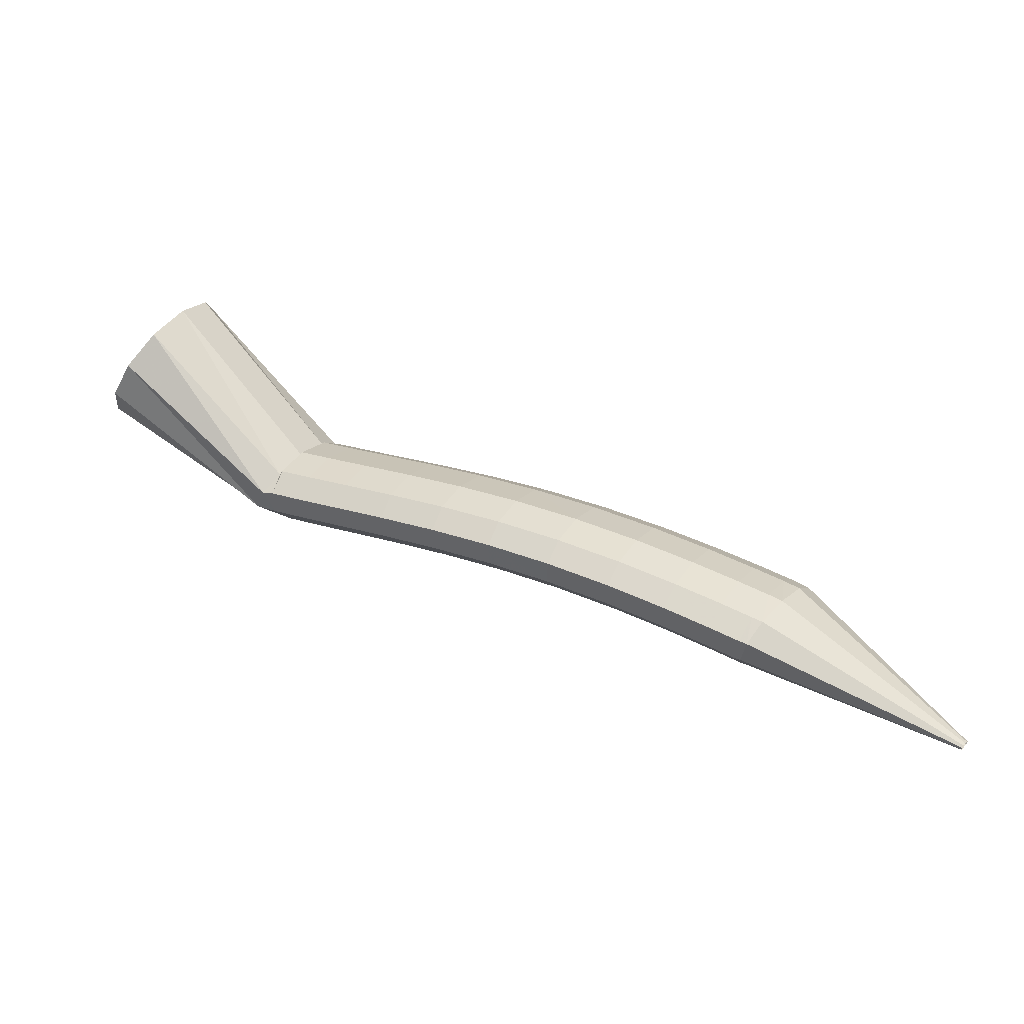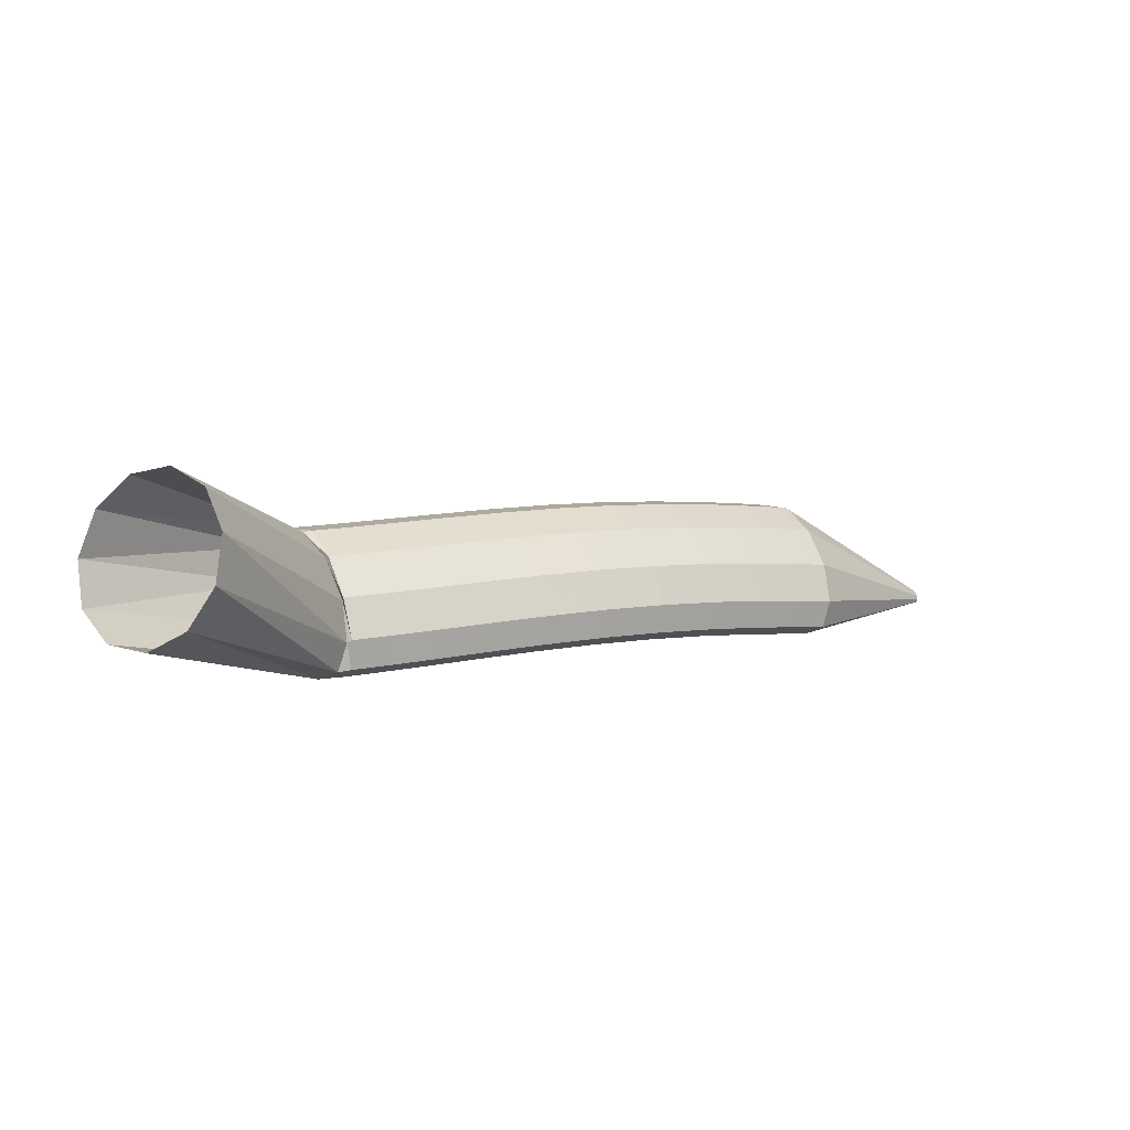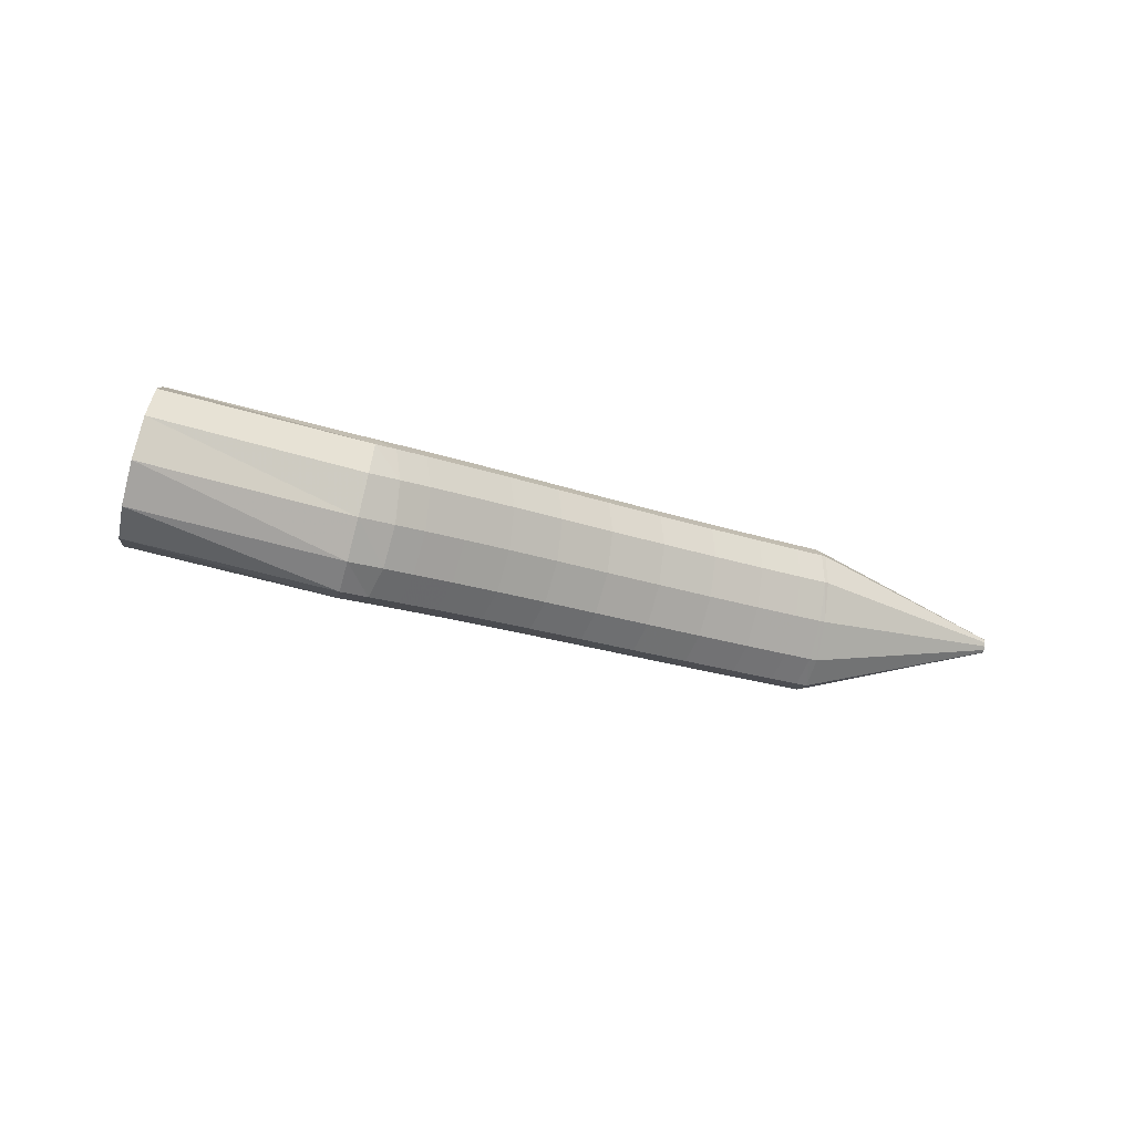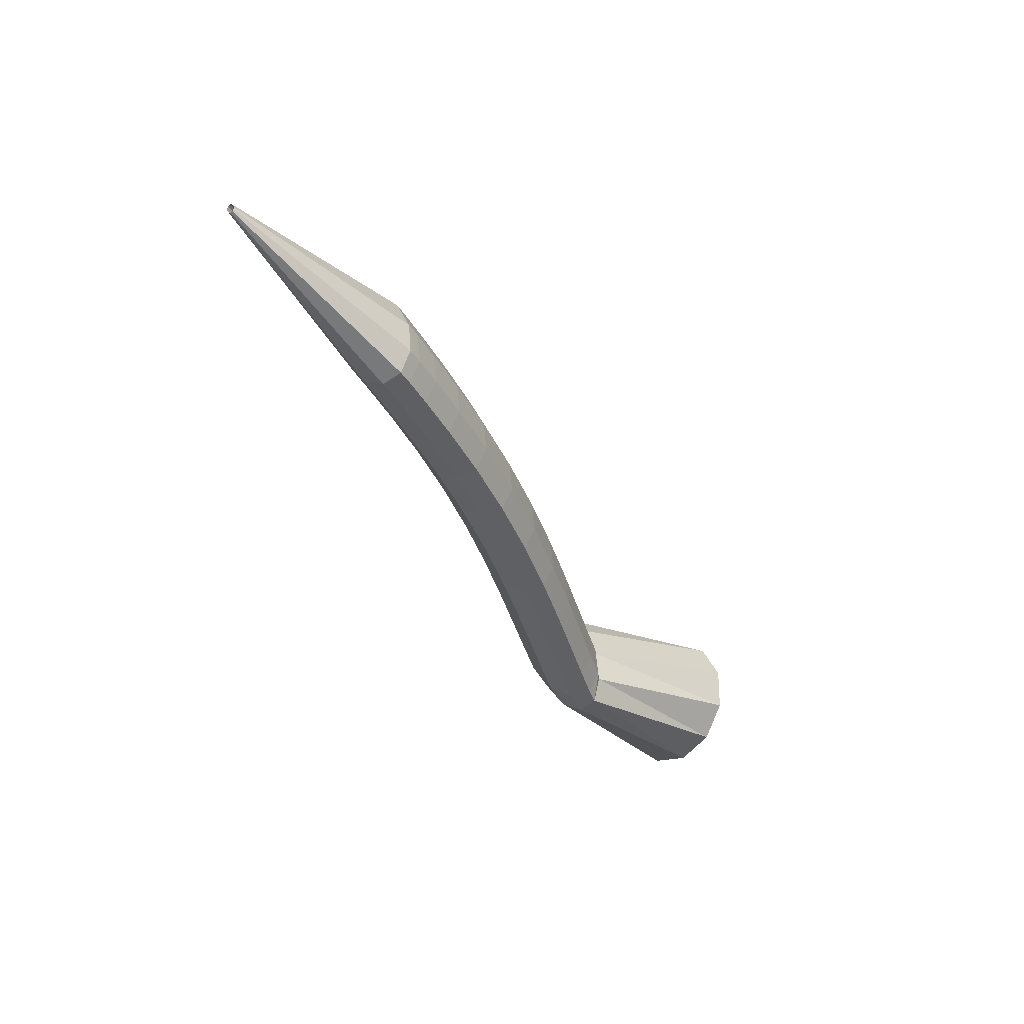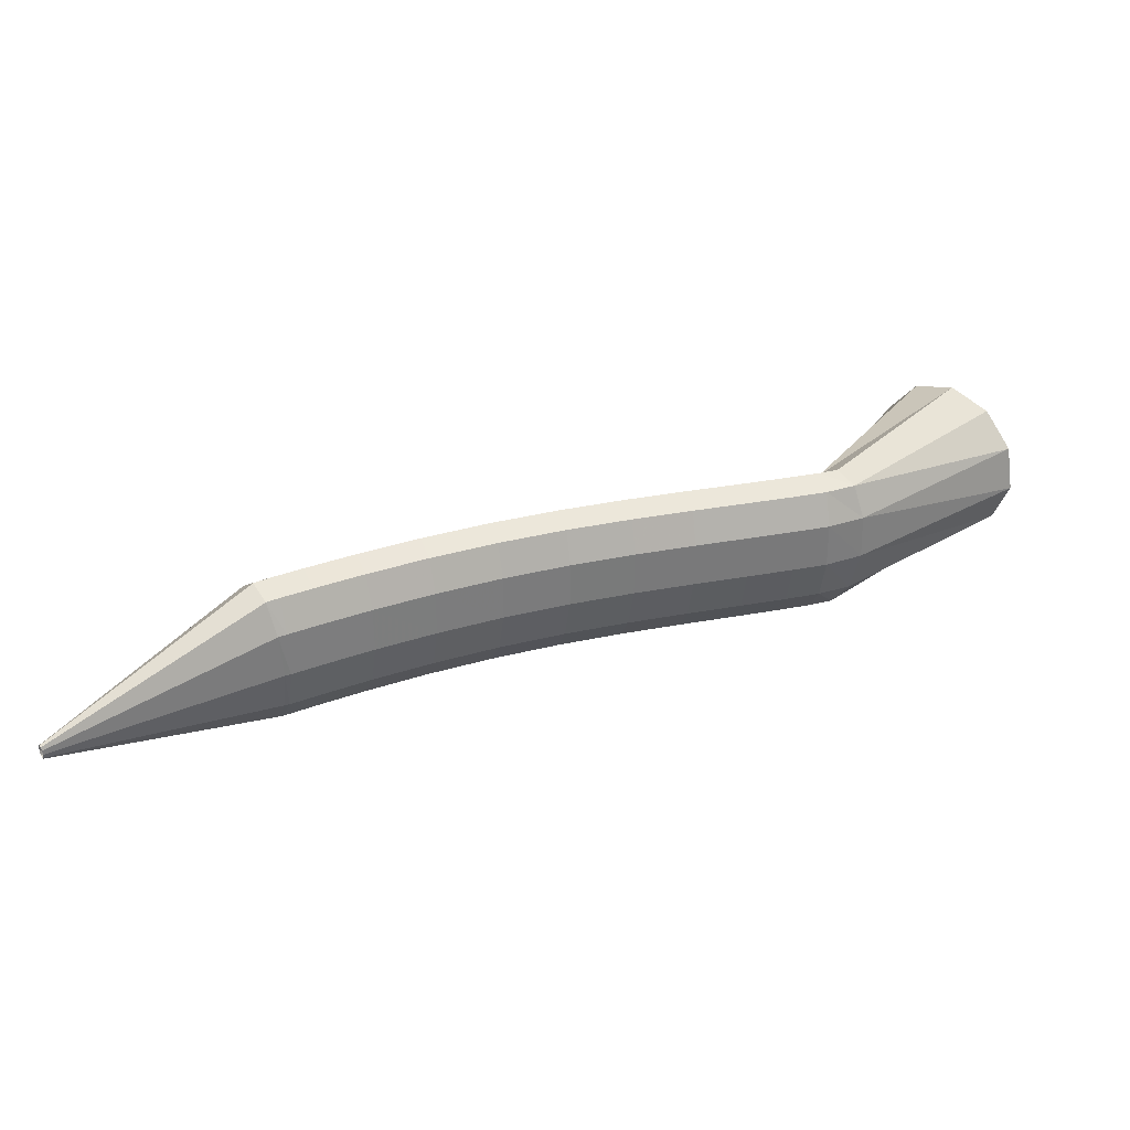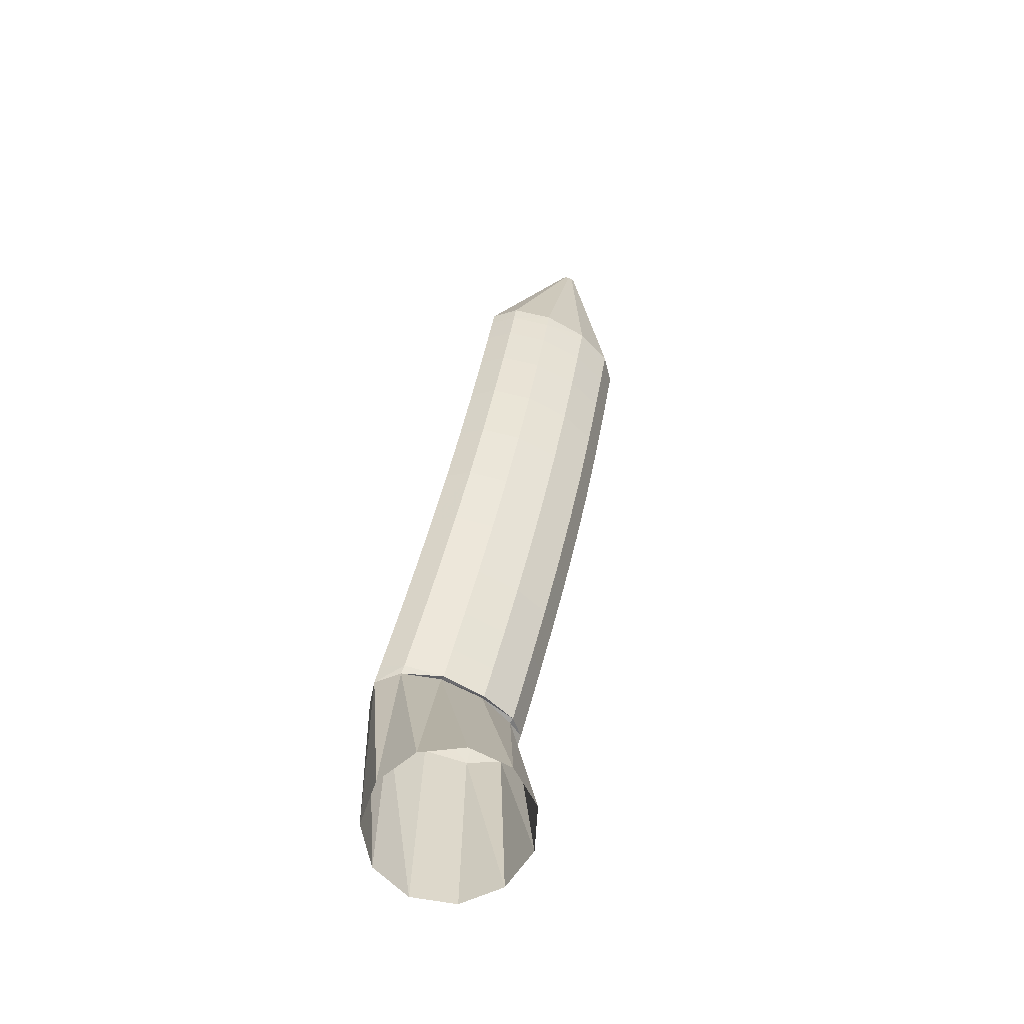
<metadata>
{"format":"obj","ext":"obj","renderer":"f3d","projection":"perspective","resolution":1024,"background":"white","views":[{"elev":-6.0,"azim":-159.7,"up":"+Z"},{"elev":38.5,"azim":148.4,"up":"+Z"},{"elev":-22.0,"azim":127.4,"up":"+Y"},{"elev":-41.8,"azim":-86.5,"up":"+Y"},{"elev":-28.8,"azim":-12.5,"up":"+Z"},{"elev":62.6,"azim":100.0,"up":"+Z"}]}
</metadata>
<code>
g tube1
v 153.1 158.9 163.6
v 152.2 156.7 165.2
v 150.5 155.8 167.3
v 148.6 156.5 169.2
v 147 158.4 170.4
v 146.2 161.2 170.4
v 146.6 163.7 169.3
v 147.9 165.4 167.4
v 149.8 165.5 165.4
v 151.6 164.1 163.7
v 152.8 161.7 163.1
v 153.1 158.9 163.6
v 141.8 157.3 156.4
v 141.2 155 157.7
v 140.3 153.7 159.1
v 139.3 153.8 160.2
v 138.6 155.4 160.6
v 138.4 157.8 160.2
v 138.8 160.4 159.1
v 139.5 162.3 157.7
v 140.5 162.9 156.4
v 141.4 162 155.6
v 141.8 160 155.6
v 141.8 157.3 156.4
v 139.5 157.4 155.5
v 139 155 156.8
v 138.5 153.8 158.4
v 138.1 153.9 159.8
v 138.1 155.5 160.6
v 138.3 158 160.4
v 138.8 160.6 159.4
v 139.3 162.4 157.9
v 139.7 163 156.3
v 140 162.1 155.2
v 139.9 160 154.9
v 139.5 157.4 155.5
v 137.4 157.5 155
v 136.9 155.2 156.3
v 136.4 153.9 157.9
v 136.1 154.1 159.3
v 136 155.7 160.1
v 136.2 158.1 159.9
v 136.7 160.7 158.9
v 137.2 162.6 157.4
v 137.6 163.2 155.8
v 137.8 162.3 154.7
v 137.7 160.2 154.4
v 137.4 157.5 155
v 134.5 157.8 154.3
v 134 155.4 155.6
v 133.5 154.1 157.2
v 133.2 154.3 158.6
v 133.2 155.9 159.4
v 133.4 158.3 159.2
v 133.8 160.9 158.2
v 134.3 162.8 156.7
v 134.7 163.4 155.1
v 134.9 162.5 154
v 134.9 160.4 153.7
v 134.5 157.8 154.3
v 131.2 158 153.5
v 130.7 155.7 154.8
v 130.2 154.4 156.4
v 129.9 154.5 157.8
v 129.8 156.1 158.6
v 130 158.6 158.4
v 130.4 161.2 157.4
v 130.9 163.1 155.9
v 131.3 163.7 154.3
v 131.5 162.7 153.2
v 131.5 160.6 152.9
v 131.2 158 153.5
v 127.5 158.2 152.6
v 127 155.9 153.9
v 126.5 154.6 155.5
v 126.1 154.8 156.9
v 126 156.3 157.6
v 126.2 158.8 157.4
v 126.6 161.4 156.4
v 127.1 163.3 154.9
v 127.6 163.9 153.3
v 127.8 163 152.2
v 127.8 160.9 151.9
v 127.5 158.2 152.6
v 123.6 158.4 151.5
v 123.1 156 152.8
v 122.6 154.8 154.4
v 122.2 154.9 155.8
v 122 156.5 156.5
v 122.1 159 156.3
v 122.5 161.6 155.3
v 123.1 163.5 153.7
v 123.6 164 152.2
v 123.9 163.1 151.1
v 123.9 161 150.8
v 123.6 158.4 151.5
v 119.6 158.5 150.2
v 119.1 156.1 151.5
v 118.5 154.9 153.1
v 118.1 155 154.4
v 117.8 156.6 155.1
v 118 159.1 154.9
v 118.3 161.7 153.9
v 118.9 163.6 152.4
v 119.5 164.1 150.9
v 119.8 163.2 149.8
v 119.9 161.1 149.5
v 119.6 158.5 150.2
v 115.7 158.5 148.7
v 115.2 156.2 150
v 114.5 154.9 151.6
v 114 155.1 153
v 113.8 156.6 153.6
v 113.9 159.1 153.4
v 114.3 161.7 152.4
v 114.8 163.6 150.9
v 115.4 164.2 149.4
v 115.8 163.3 148.3
v 115.9 161.2 148.1
v 115.7 158.5 148.7
v 112.1 158.5 147.3
v 111.6 156.2 148.6
v 110.9 154.9 150.1
v 110.4 155 151.5
v 110.1 156.6 152.1
v 110.1 159.1 151.9
v 110.5 161.7 150.9
v 111.2 163.6 149.4
v 111.8 164.2 147.9
v 112.2 163.2 146.8
v 112.4 161.1 146.6
v 112.1 158.5 147.3
v 109.3 158.4 146
v 108.7 156.1 147.3
v 108 154.8 148.9
v 107.4 155 150.2
v 107.1 156.6 150.8
v 107.2 159.1 150.6
v 107.6 161.6 149.6
v 108.2 163.5 148.1
v 108.9 164.1 146.6
v 109.4 163.2 145.6
v 109.5 161.1 145.3
v 109.3 158.4 146
v 107.4 158.4 145.1
v 106.9 156.1 146.5
v 106.2 154.8 148
v 105.6 155 149.3
v 105.2 156.5 150
v 105.3 159 149.7
v 105.7 161.6 148.7
v 106.3 163.5 147.2
v 107 164.1 145.7
v 107.5 163.2 144.7
v 107.6 161.1 144.5
v 107.4 158.4 145.1
v 107.1 158.4 145
v 106.3 156.1 146.2
v 105.4 154.8 147.7
v 104.7 154.9 148.9
v 104.2 156.5 149.5
v 104.3 159 149.3
v 104.8 161.6 148.3
v 105.7 163.5 146.9
v 106.6 164.1 145.6
v 107.2 163.2 144.6
v 107.4 161.1 144.4
v 107.1 158.4 145
v 94.34 159 139.2
v 94.27 158.8 139.3
v 94.18 158.6 139.4
v 94.1 158.6 139.6
v 94.05 158.8 139.6
v 94.06 159 139.6
v 94.12 159.3 139.5
v 94.2 159.5 139.4
v 94.29 159.6 139.2
v 94.35 159.5 139.1
v 94.37 159.3 139.1
v 94.34 159 139.2
f 1 2 14
f 14 13 1
f 2 3 15
f 15 14 2
f 3 4 16
f 16 15 3
f 4 5 17
f 17 16 4
f 5 6 18
f 18 17 5
f 6 7 19
f 19 18 6
f 7 8 20
f 20 19 7
f 8 9 21
f 21 20 8
f 9 10 22
f 22 21 9
f 10 11 23
f 23 22 10
f 11 12 24
f 24 23 11
f 13 14 26
f 26 25 13
f 14 15 27
f 27 26 14
f 15 16 28
f 28 27 15
f 16 17 29
f 29 28 16
f 17 18 30
f 30 29 17
f 18 19 31
f 31 30 18
f 19 20 32
f 32 31 19
f 20 21 33
f 33 32 20
f 21 22 34
f 34 33 21
f 22 23 35
f 35 34 22
f 23 24 36
f 36 35 23
f 25 26 38
f 38 37 25
f 26 27 39
f 39 38 26
f 27 28 40
f 40 39 27
f 28 29 41
f 41 40 28
f 29 30 42
f 42 41 29
f 30 31 43
f 43 42 30
f 31 32 44
f 44 43 31
f 32 33 45
f 45 44 32
f 33 34 46
f 46 45 33
f 34 35 47
f 47 46 34
f 35 36 48
f 48 47 35
f 37 38 50
f 50 49 37
f 38 39 51
f 51 50 38
f 39 40 52
f 52 51 39
f 40 41 53
f 53 52 40
f 41 42 54
f 54 53 41
f 42 43 55
f 55 54 42
f 43 44 56
f 56 55 43
f 44 45 57
f 57 56 44
f 45 46 58
f 58 57 45
f 46 47 59
f 59 58 46
f 47 48 60
f 60 59 47
f 49 50 62
f 62 61 49
f 50 51 63
f 63 62 50
f 51 52 64
f 64 63 51
f 52 53 65
f 65 64 52
f 53 54 66
f 66 65 53
f 54 55 67
f 67 66 54
f 55 56 68
f 68 67 55
f 56 57 69
f 69 68 56
f 57 58 70
f 70 69 57
f 58 59 71
f 71 70 58
f 59 60 72
f 72 71 59
f 61 62 74
f 74 73 61
f 62 63 75
f 75 74 62
f 63 64 76
f 76 75 63
f 64 65 77
f 77 76 64
f 65 66 78
f 78 77 65
f 66 67 79
f 79 78 66
f 67 68 80
f 80 79 67
f 68 69 81
f 81 80 68
f 69 70 82
f 82 81 69
f 70 71 83
f 83 82 70
f 71 72 84
f 84 83 71
f 73 74 86
f 86 85 73
f 74 75 87
f 87 86 74
f 75 76 88
f 88 87 75
f 76 77 89
f 89 88 76
f 77 78 90
f 90 89 77
f 78 79 91
f 91 90 78
f 79 80 92
f 92 91 79
f 80 81 93
f 93 92 80
f 81 82 94
f 94 93 81
f 82 83 95
f 95 94 82
f 83 84 96
f 96 95 83
f 85 86 98
f 98 97 85
f 86 87 99
f 99 98 86
f 87 88 100
f 100 99 87
f 88 89 101
f 101 100 88
f 89 90 102
f 102 101 89
f 90 91 103
f 103 102 90
f 91 92 104
f 104 103 91
f 92 93 105
f 105 104 92
f 93 94 106
f 106 105 93
f 94 95 107
f 107 106 94
f 95 96 108
f 108 107 95
f 97 98 110
f 110 109 97
f 98 99 111
f 111 110 98
f 99 100 112
f 112 111 99
f 100 101 113
f 113 112 100
f 101 102 114
f 114 113 101
f 102 103 115
f 115 114 102
f 103 104 116
f 116 115 103
f 104 105 117
f 117 116 104
f 105 106 118
f 118 117 105
f 106 107 119
f 119 118 106
f 107 108 120
f 120 119 107
f 109 110 122
f 122 121 109
f 110 111 123
f 123 122 110
f 111 112 124
f 124 123 111
f 112 113 125
f 125 124 112
f 113 114 126
f 126 125 113
f 114 115 127
f 127 126 114
f 115 116 128
f 128 127 115
f 116 117 129
f 129 128 116
f 117 118 130
f 130 129 117
f 118 119 131
f 131 130 118
f 119 120 132
f 132 131 119
f 121 122 134
f 134 133 121
f 122 123 135
f 135 134 122
f 123 124 136
f 136 135 123
f 124 125 137
f 137 136 124
f 125 126 138
f 138 137 125
f 126 127 139
f 139 138 126
f 127 128 140
f 140 139 127
f 128 129 141
f 141 140 128
f 129 130 142
f 142 141 129
f 130 131 143
f 143 142 130
f 131 132 144
f 144 143 131
f 133 134 146
f 146 145 133
f 134 135 147
f 147 146 134
f 135 136 148
f 148 147 135
f 136 137 149
f 149 148 136
f 137 138 150
f 150 149 137
f 138 139 151
f 151 150 138
f 139 140 152
f 152 151 139
f 140 141 153
f 153 152 140
f 141 142 154
f 154 153 141
f 142 143 155
f 155 154 142
f 143 144 156
f 156 155 143
f 145 146 158
f 158 157 145
f 146 147 159
f 159 158 146
f 147 148 160
f 160 159 147
f 148 149 161
f 161 160 148
f 149 150 162
f 162 161 149
f 150 151 163
f 163 162 150
f 151 152 164
f 164 163 151
f 152 153 165
f 165 164 152
f 153 154 166
f 166 165 153
f 154 155 167
f 167 166 154
f 155 156 168
f 168 167 155
f 157 158 170
f 170 169 157
f 158 159 171
f 171 170 158
f 159 160 172
f 172 171 159
f 160 161 173
f 173 172 160
f 161 162 174
f 174 173 161
f 162 163 175
f 175 174 162
f 163 164 176
f 176 175 163
f 164 165 177
f 177 176 164
f 165 166 178
f 178 177 165
f 166 167 179
f 179 178 166
f 167 168 180
f 180 179 167

</code>
